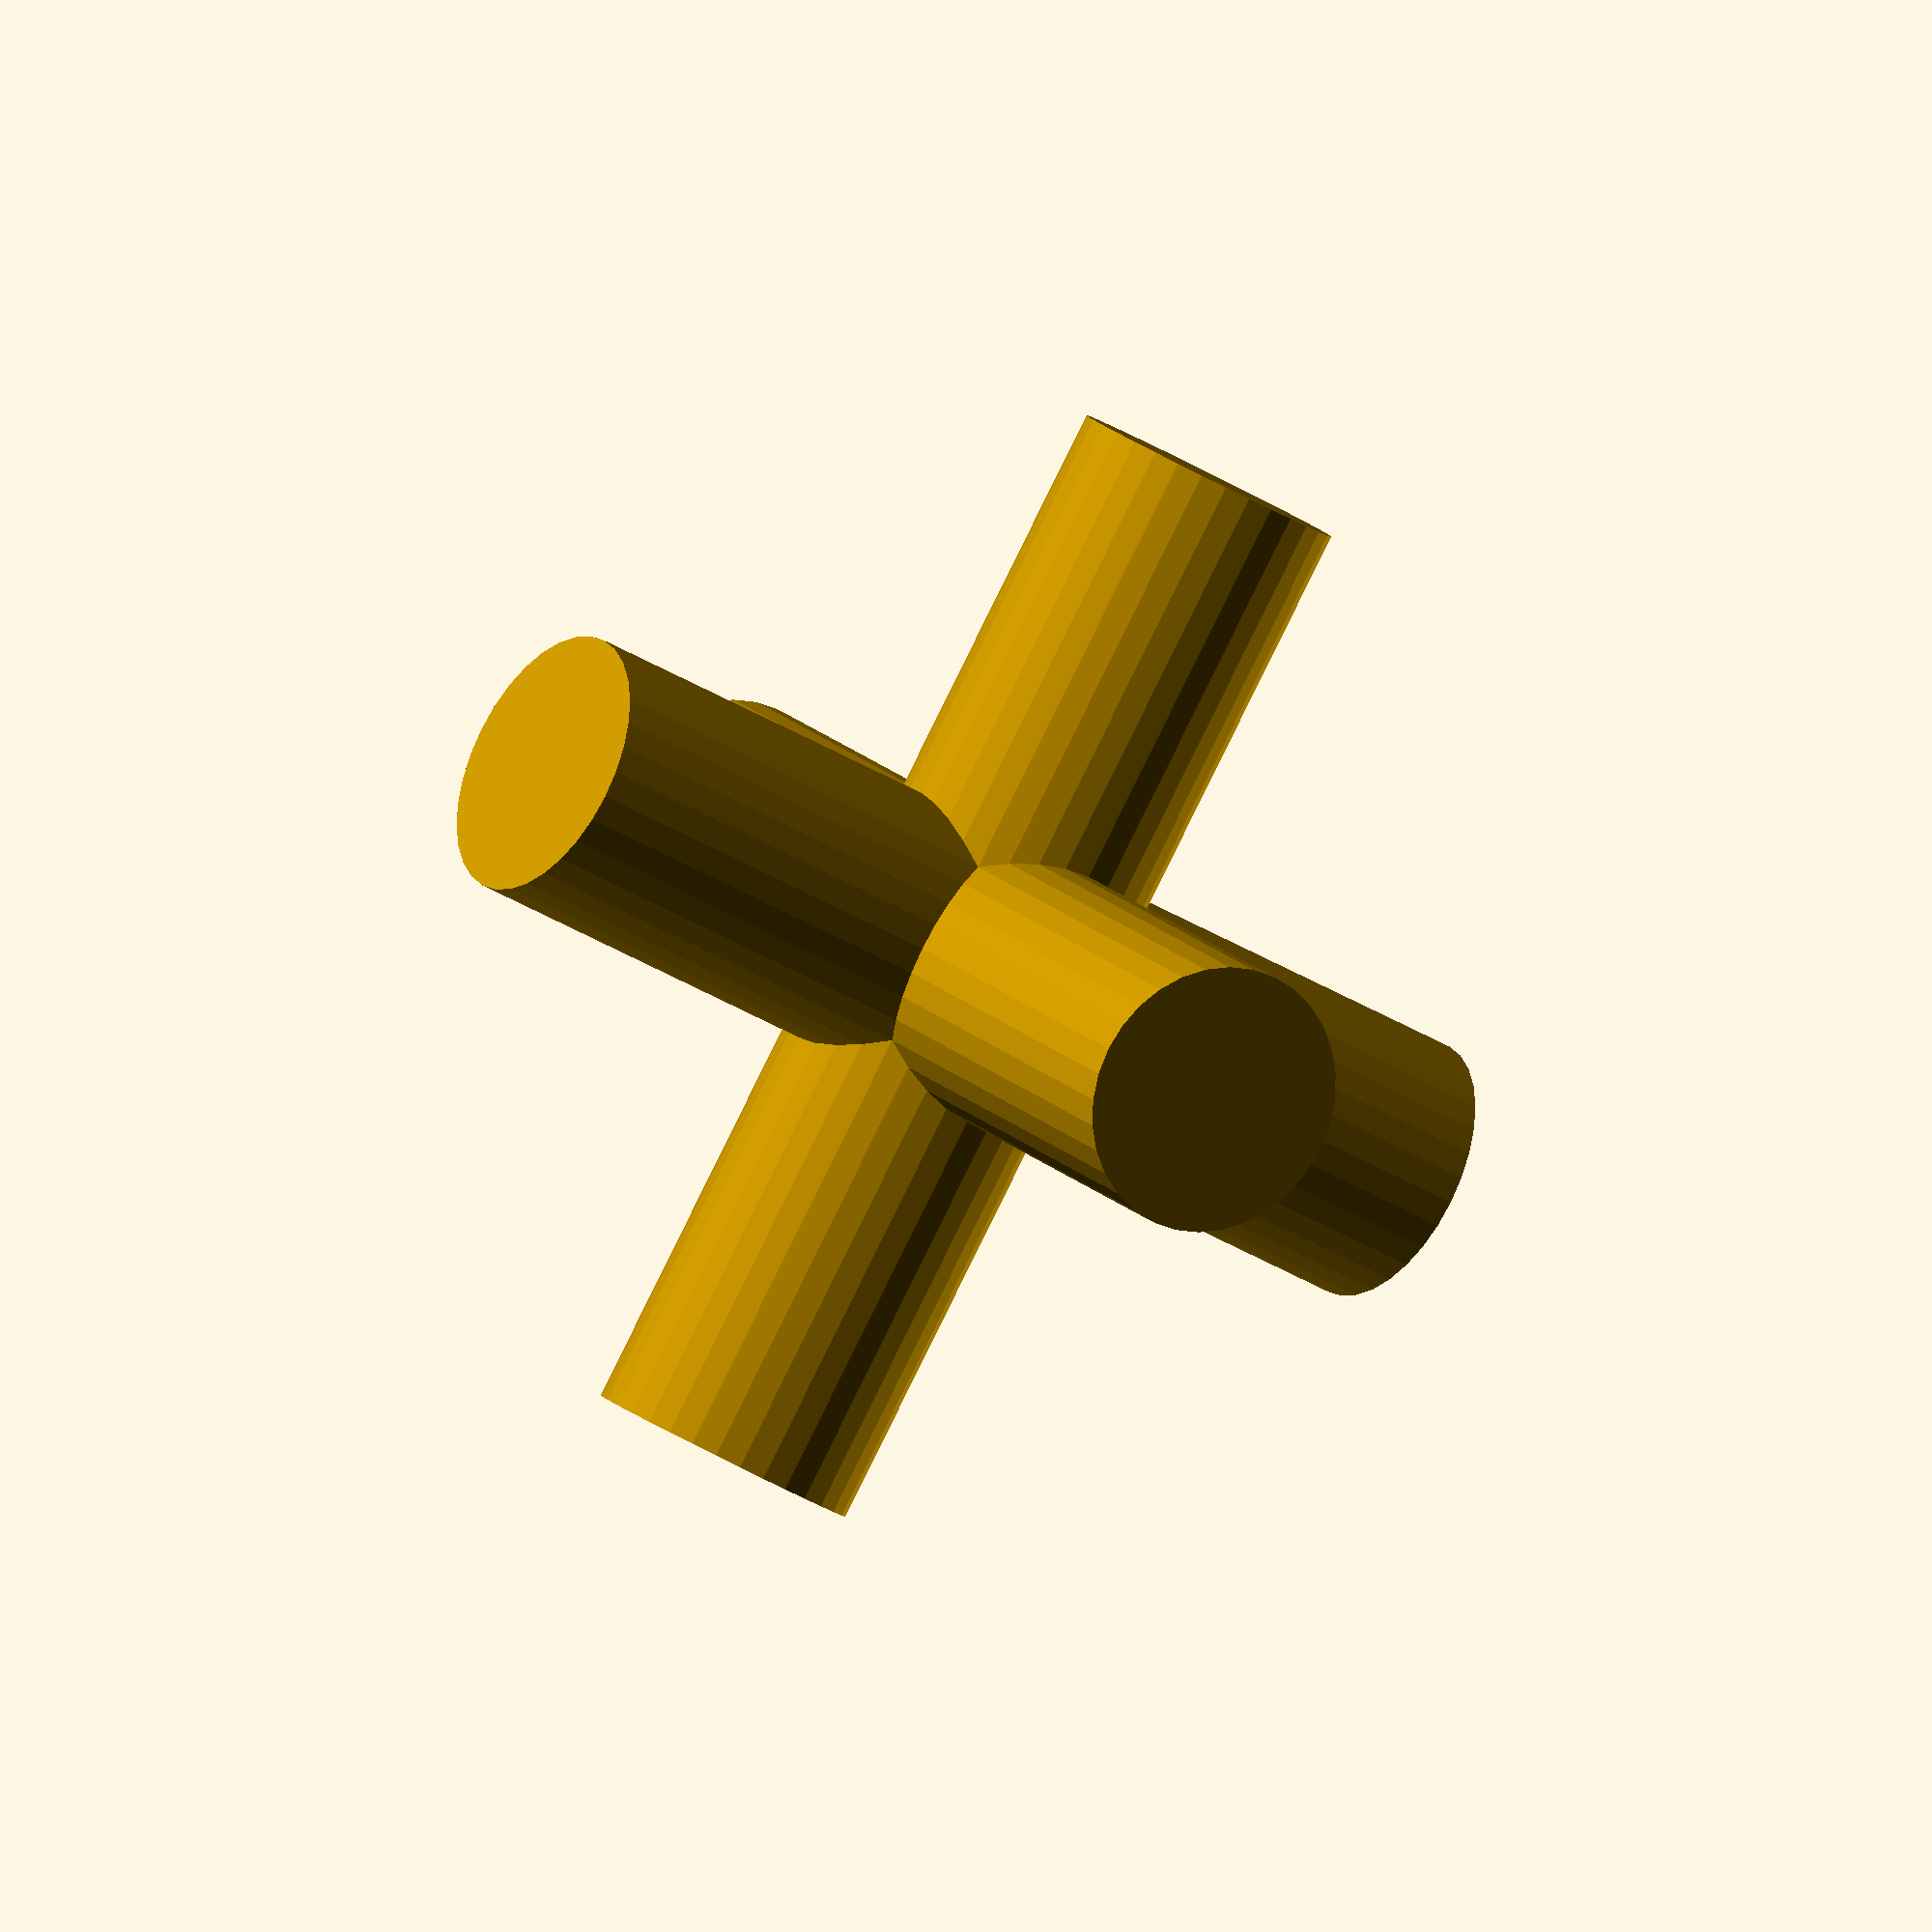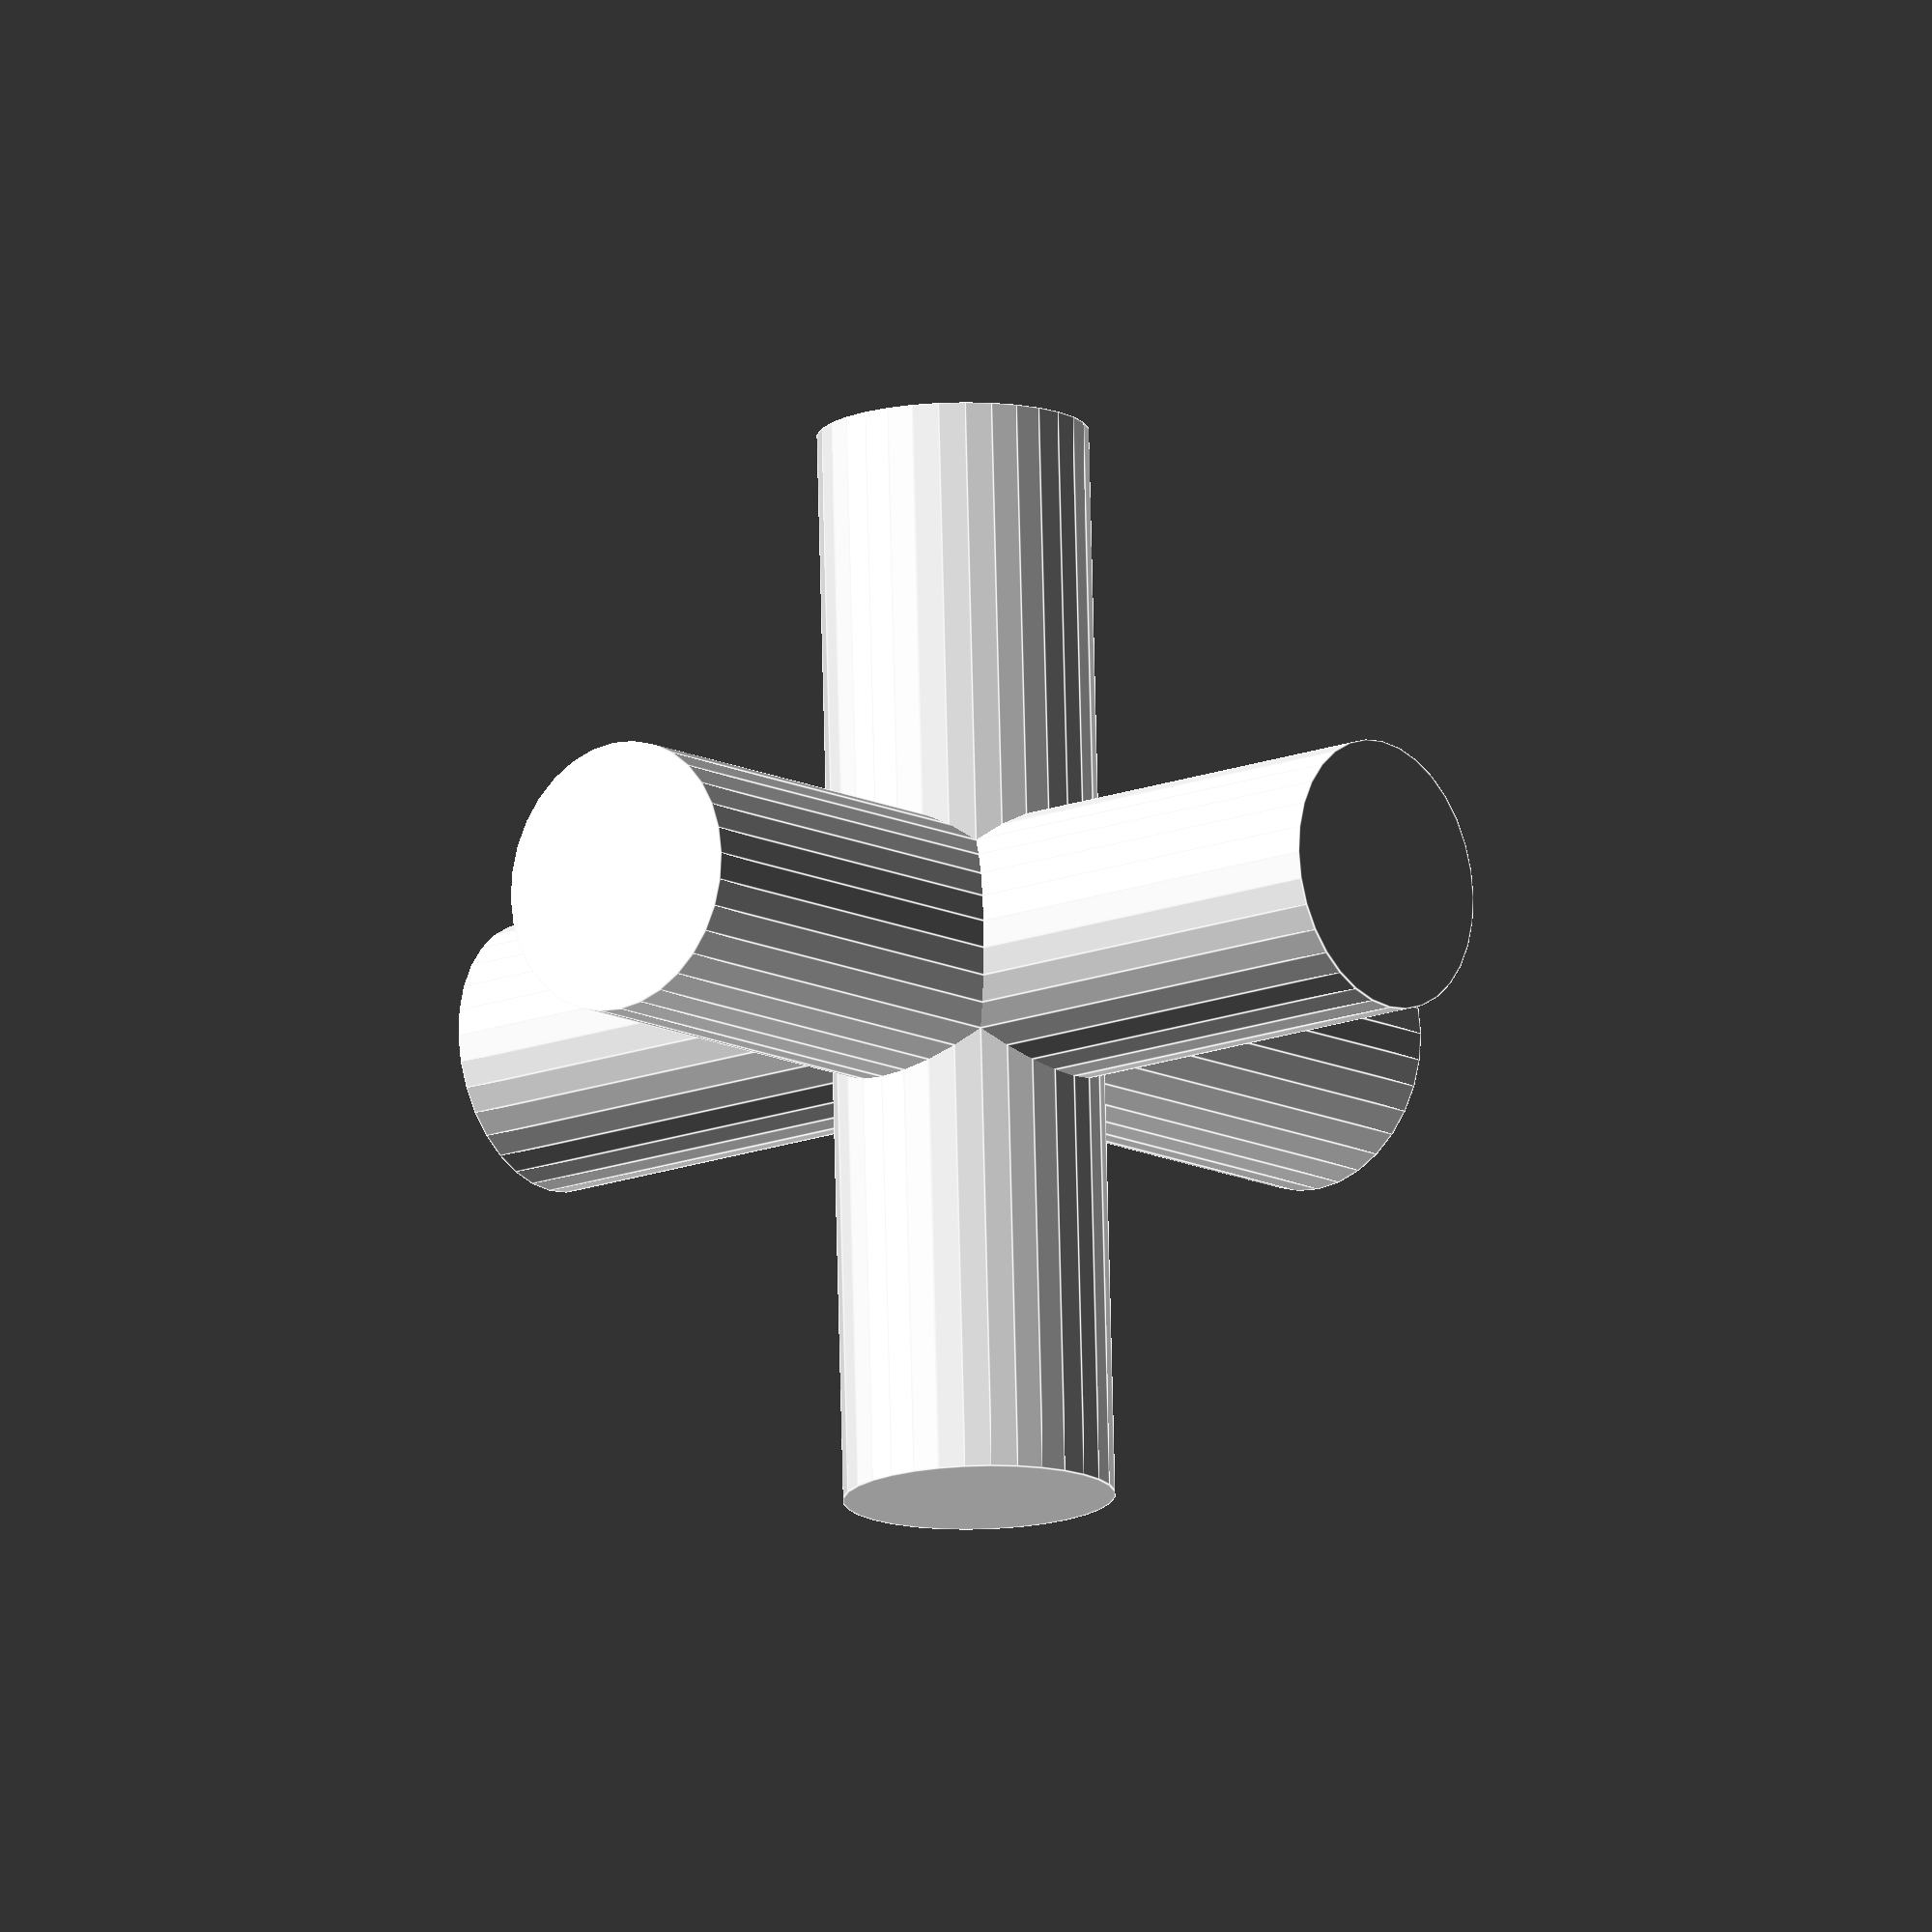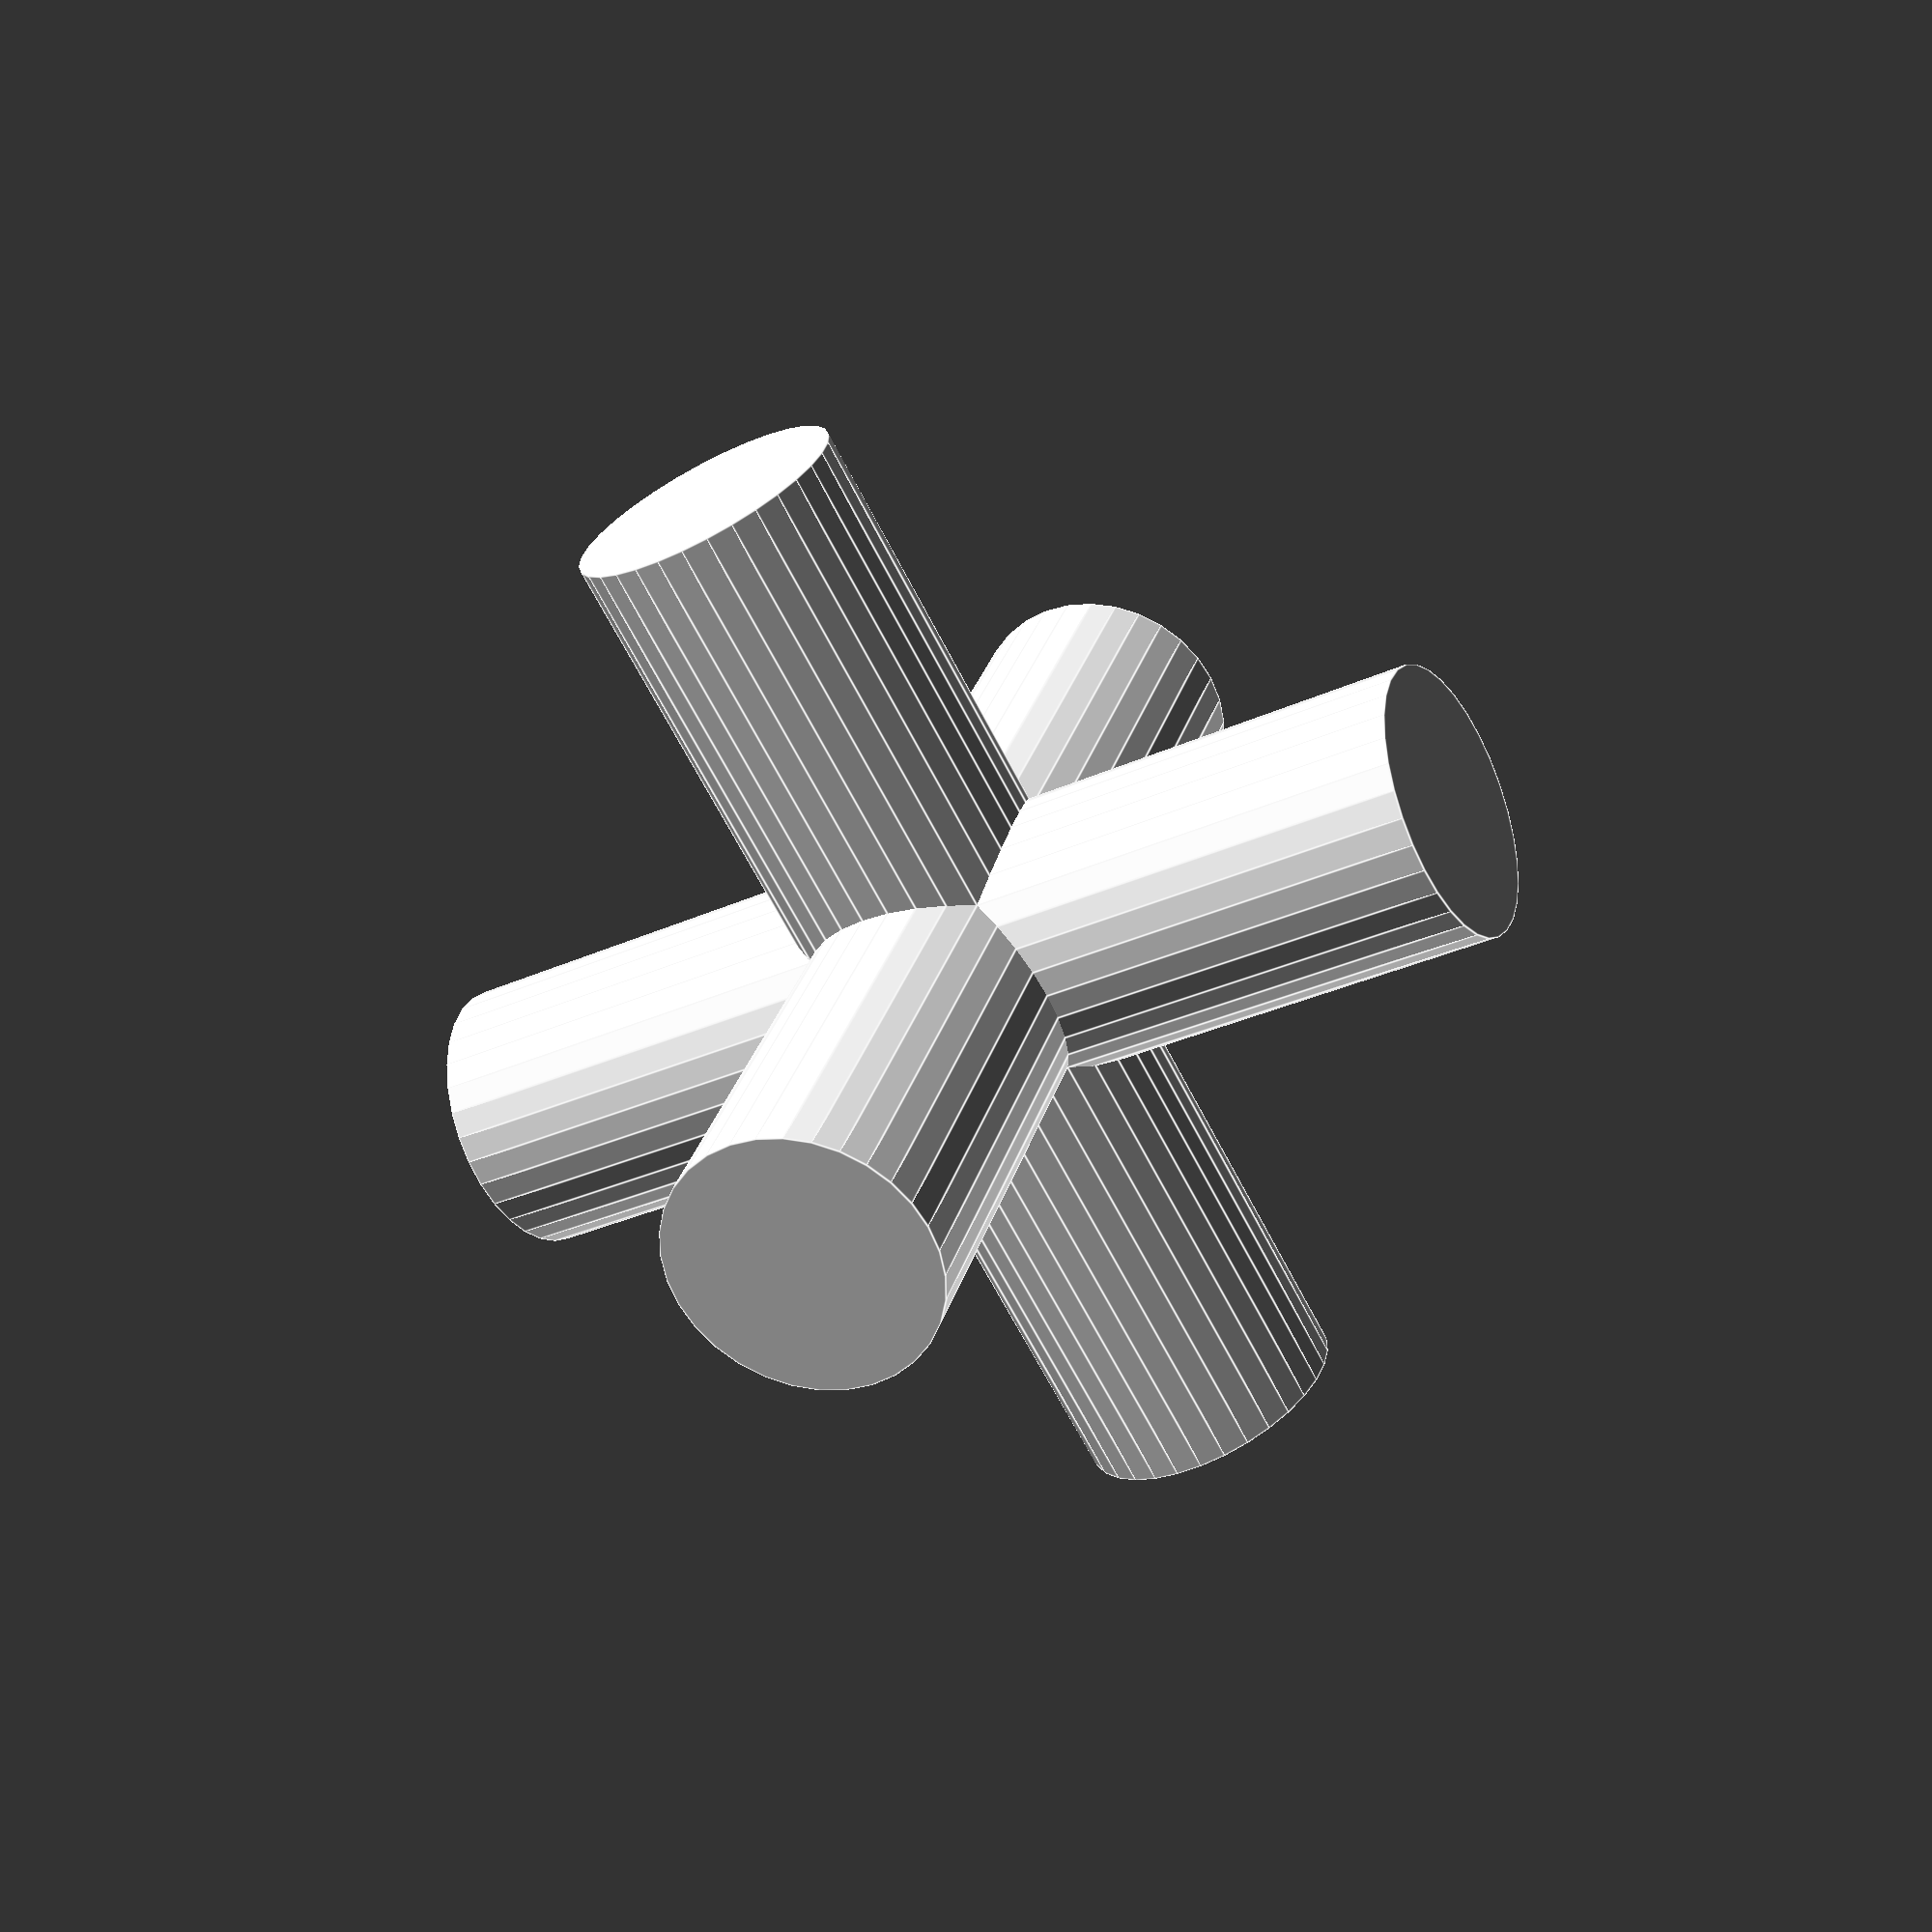
<openscad>
module core() {
  union() {
    cylinder(
      r=0.25,
      h=2,
      center=true,
      $fn=32
    );
    rotate([90,0,0])
      cylinder(
        r=0.25,
        h=2,
        center=true,
        $fn=32
      );
    rotate([0,90,0])
      cylinder(
        r=0.25,
        h=2,
        center=true,
        $fn=32
      );
  }
}

module round_cube() {
  intersection() {
    cube(
      [1,1,1],
      center=true
    );
    sphere(
      r=0.6,
      $fn=64,
      center=true
    );
  }
}

module part() {
  difference() {
    round_cube();
    core();
  }
}

core();

</openscad>
<views>
elev=215.8 azim=135.6 roll=309.4 proj=o view=wireframe
elev=192.4 azim=178.2 roll=140.2 proj=o view=edges
elev=67.3 azim=162.1 roll=207.5 proj=p view=edges
</views>
